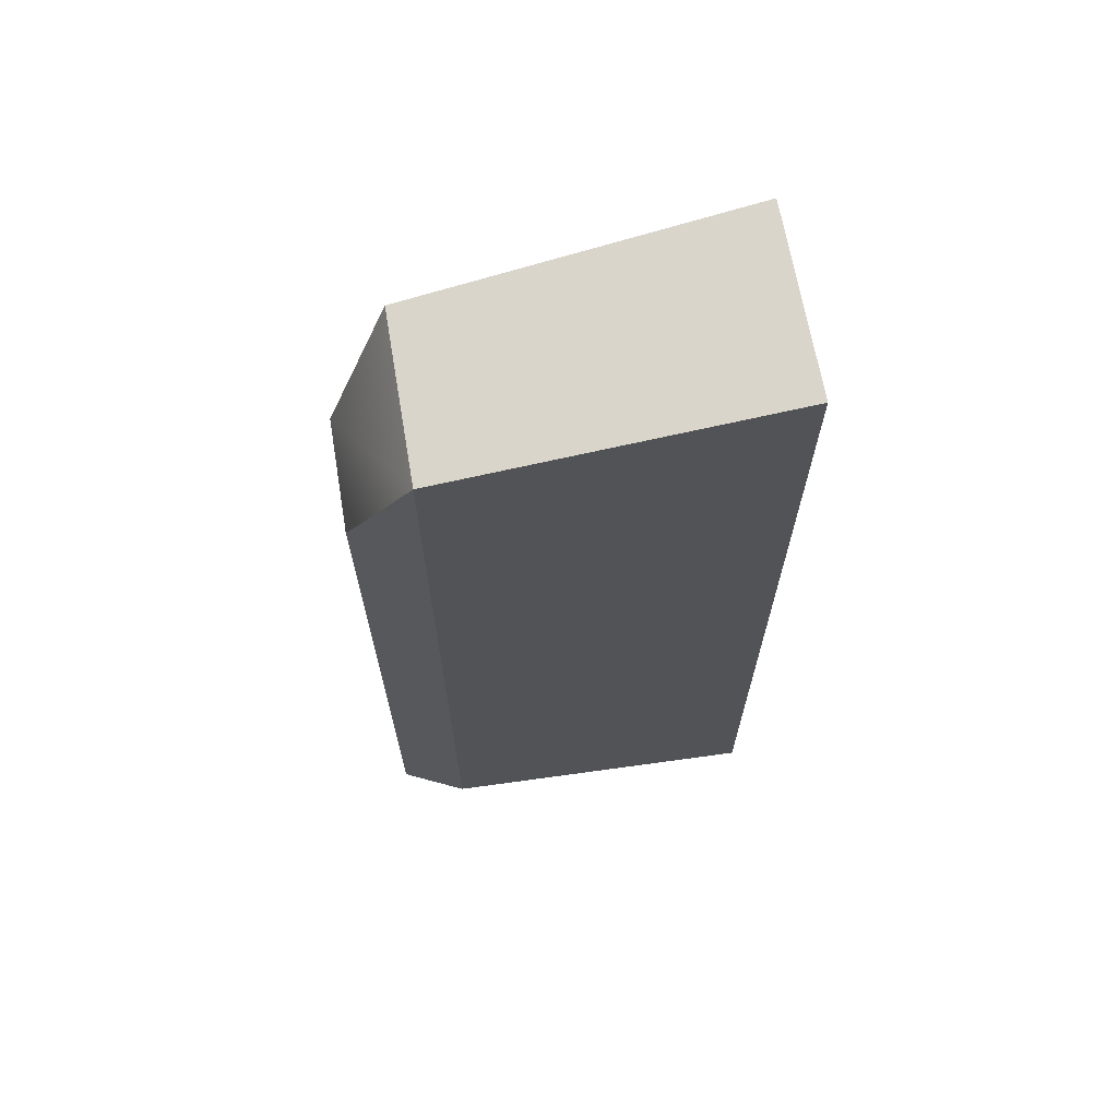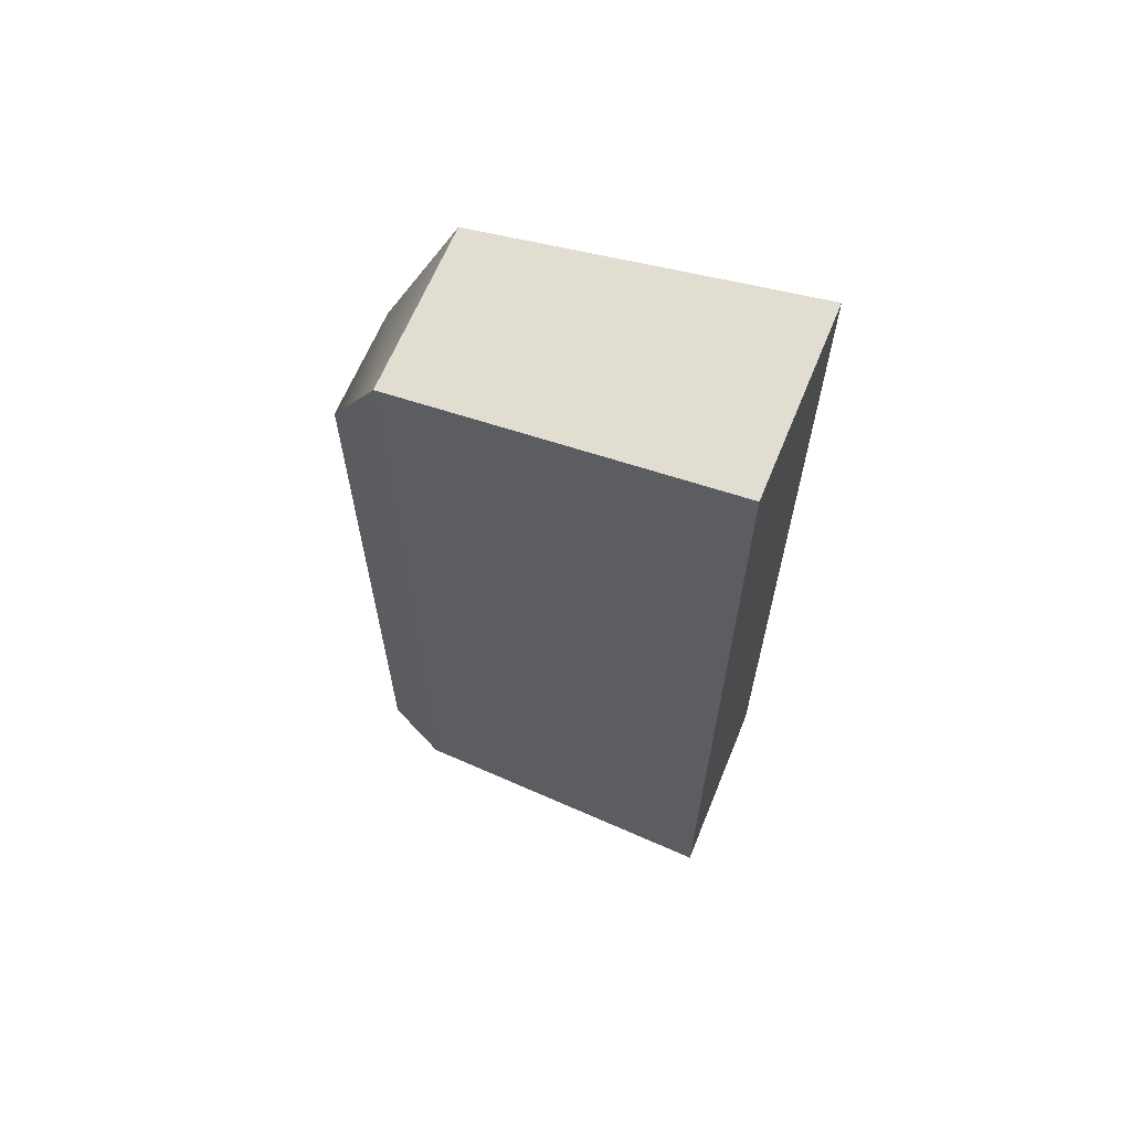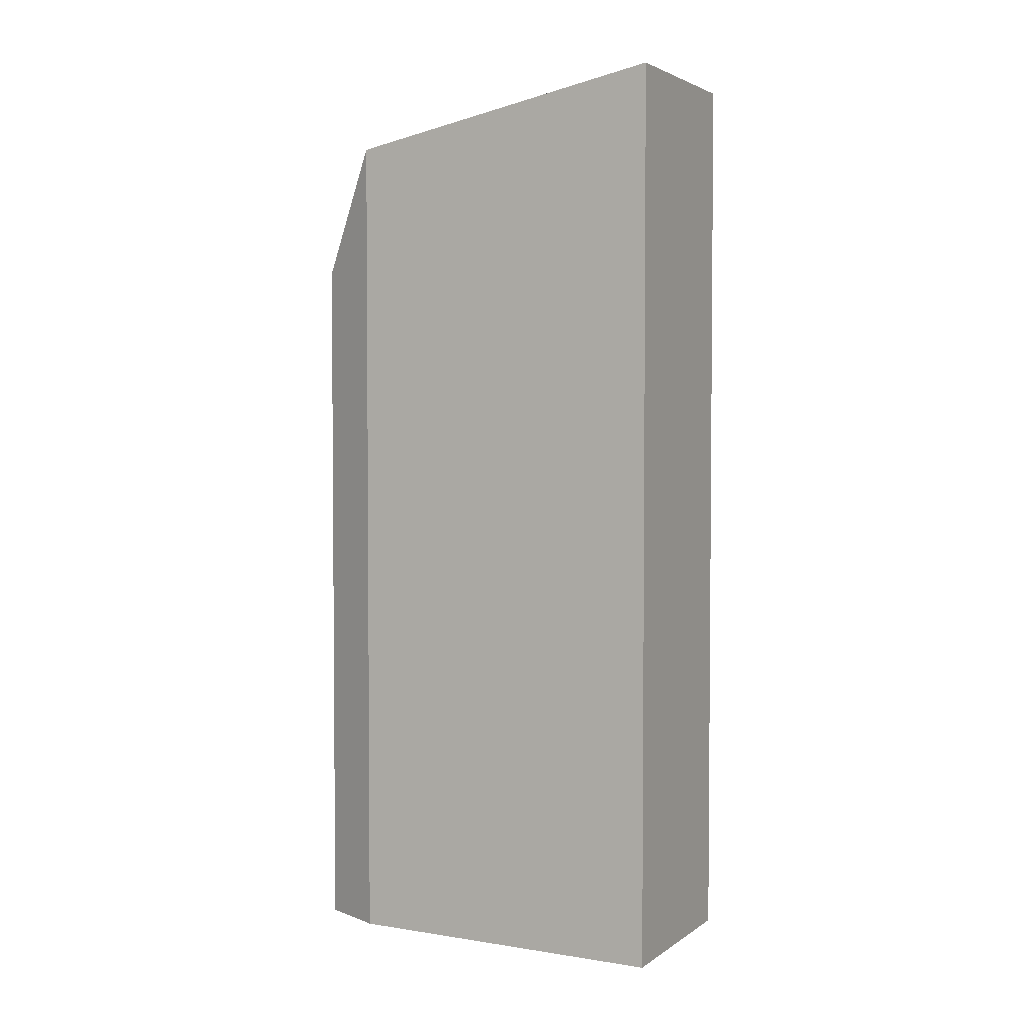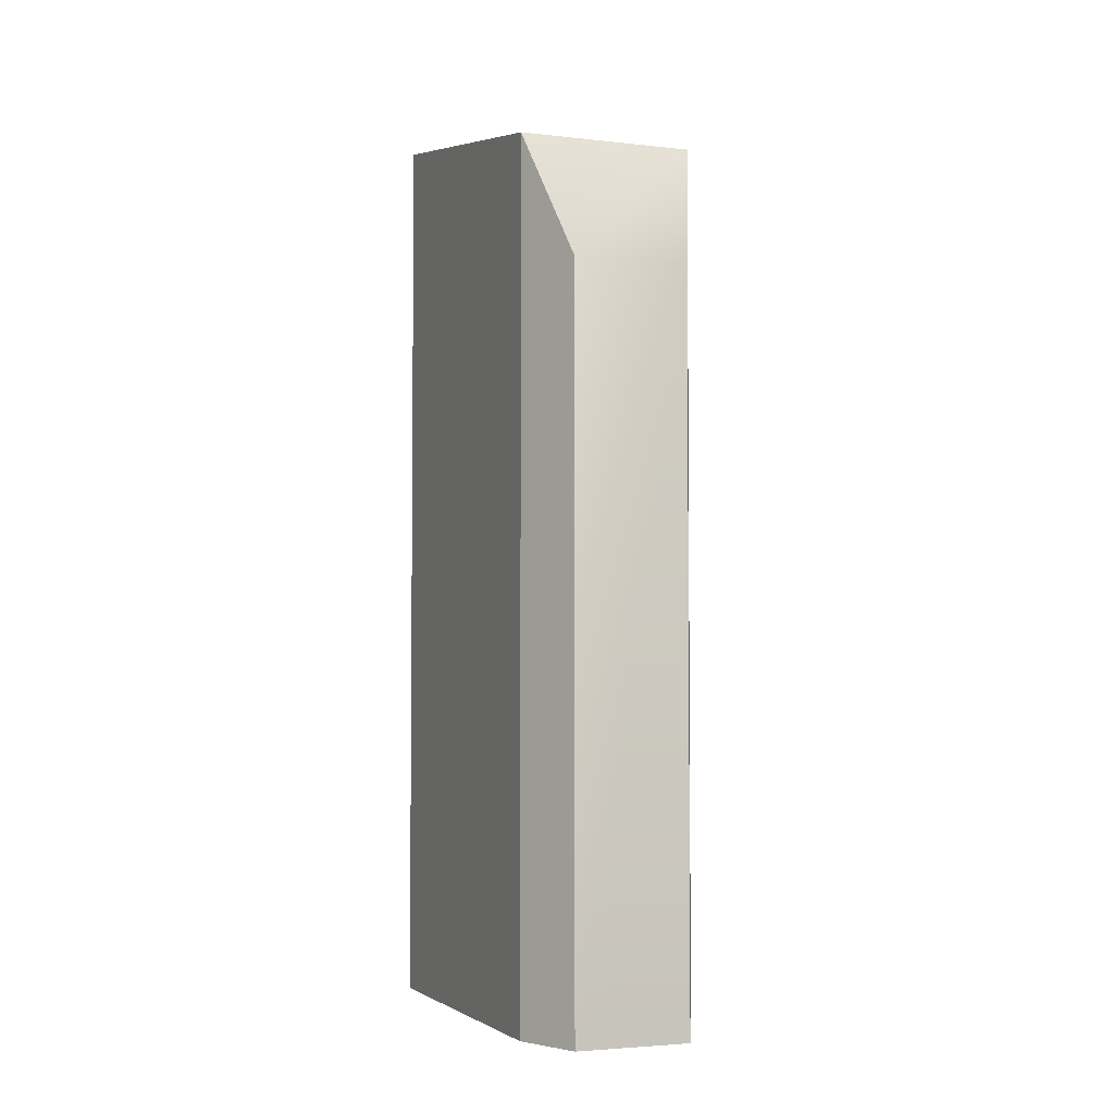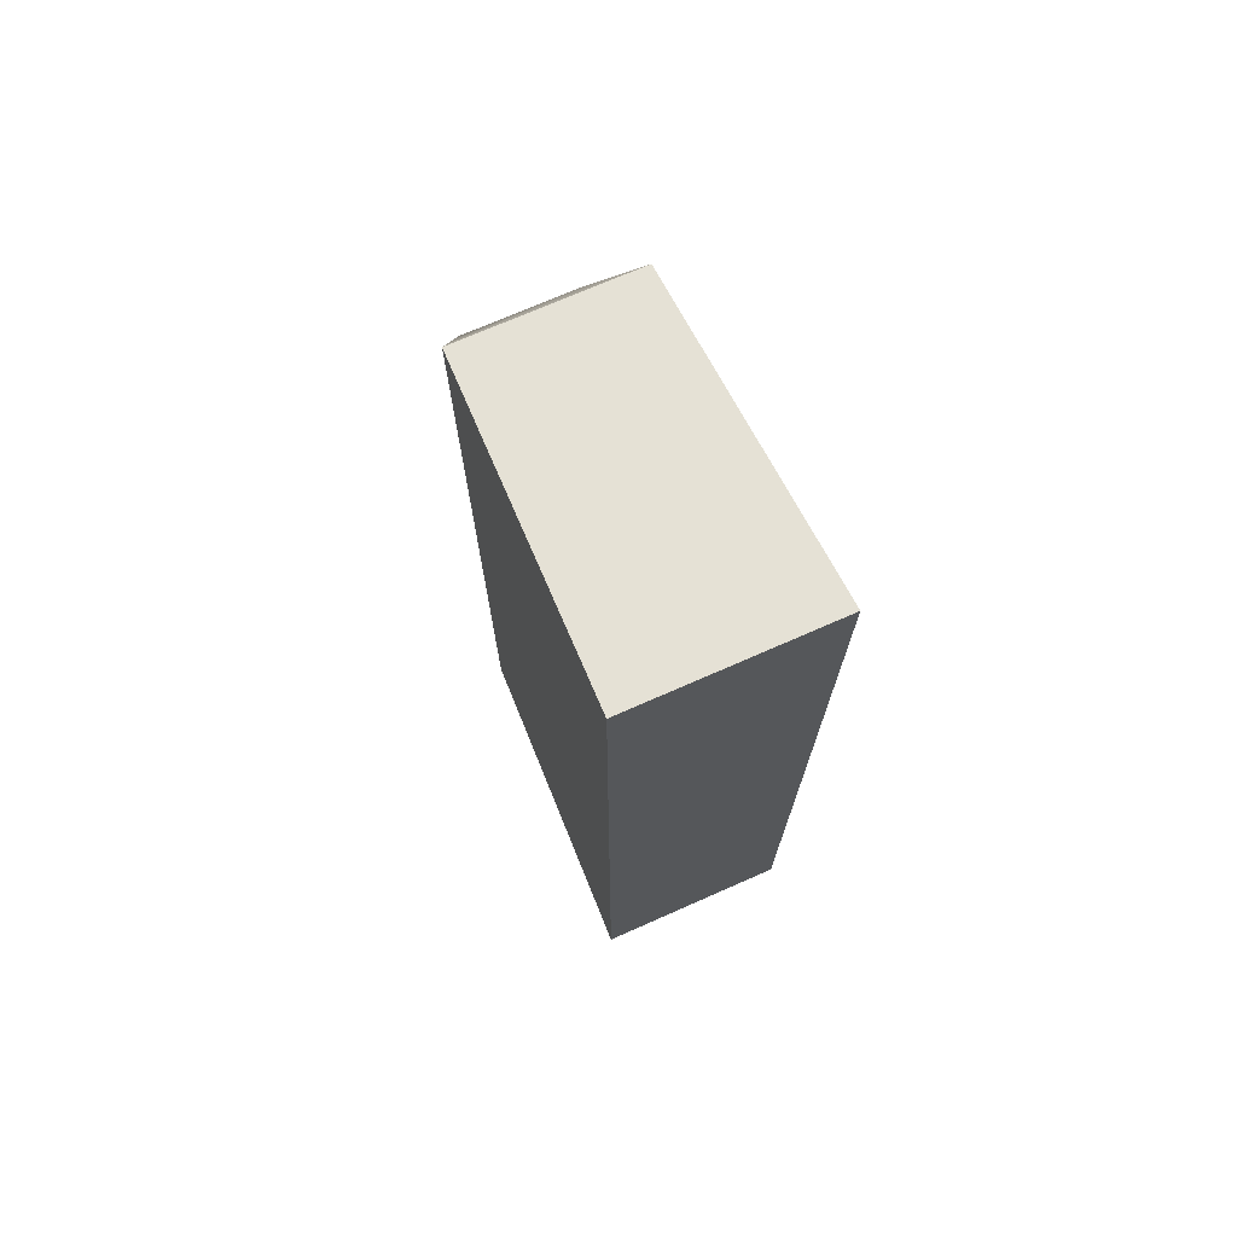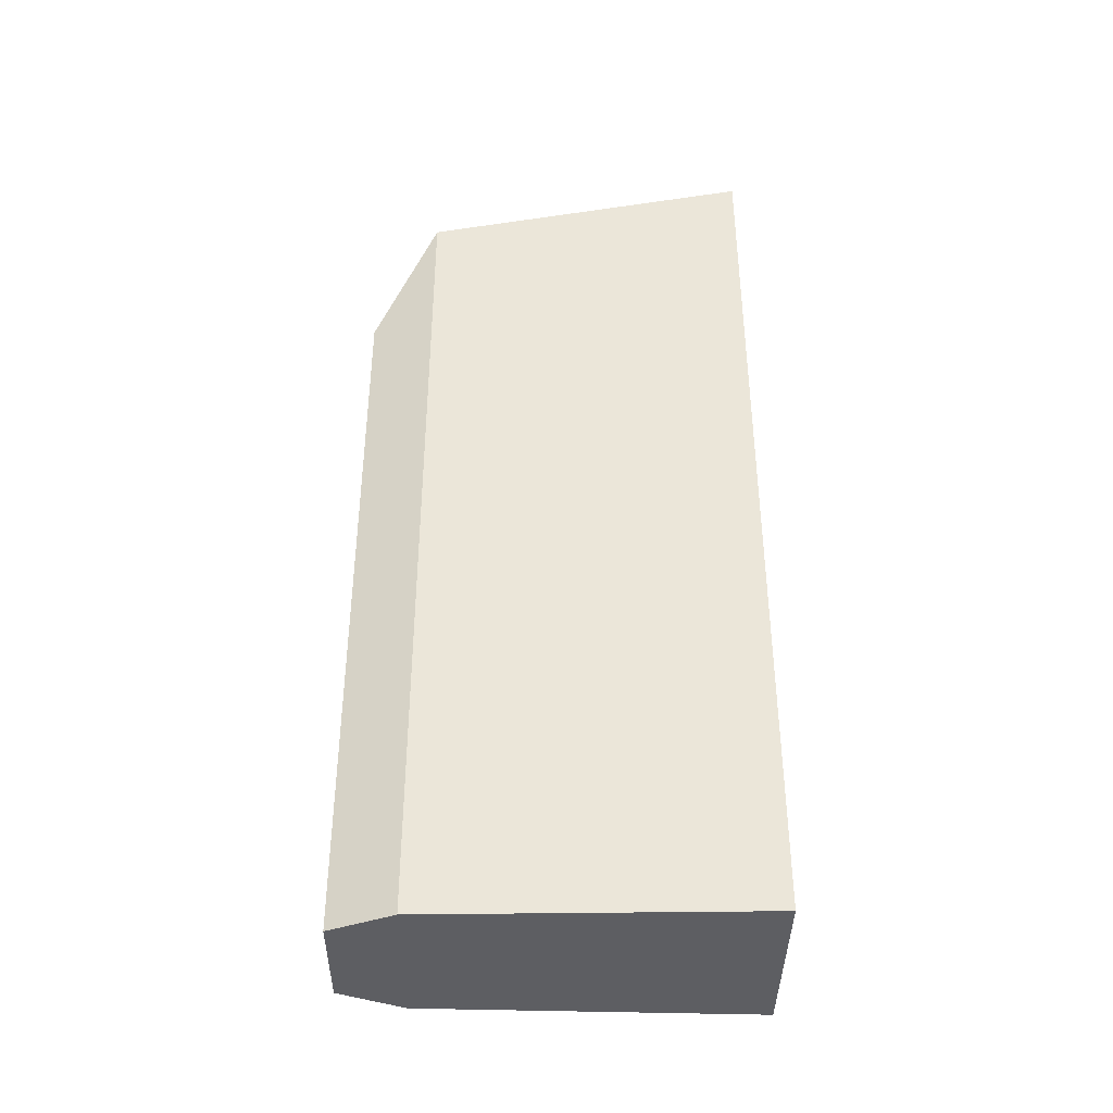
<metadata>
{"format":"obj","ext":"obj","renderer":"f3d","projection":"perspective","resolution":1024,"background":"white","views":[{"elev":66.9,"azim":-99.6,"up":"+Z"},{"elev":64.6,"azim":-67.7,"up":"+Z"},{"elev":3.1,"azim":-63.2,"up":"+Z"},{"elev":-3.6,"azim":159.5,"up":"+Z"},{"elev":72.1,"azim":-23.8,"up":"+Z"},{"elev":-39.3,"azim":-90.6,"up":"+Z"}]}
</metadata>
<code>
o PianoKeyA#
v 2.365 1.284 3.302
v 2.328 0 3.545
v 3.035 1.284 3.302
v 3.072 0 3.545
v 3.035 1.284 -0
v 3.072 0 0
v 2.365 1.284 -0
v 2.328 0 0
v 2.48 1.532 2.801
v 2.365 1.284 3.302
v 2.92 1.532 2.801
v 3.035 1.284 3.302
v 2.92 1.532 -0
v 3.035 1.284 -0
v 2.48 1.532 -0
v 2.365 1.284 -0
f 1 2 3
f 2 4 3
f 3 4 5
f 4 6 5
f 5 6 7
f 6 8 7
f 7 8 1
f 8 2 1
f 2 8 4
f 8 6 4
f 9 10 11
f 10 12 11
f 11 12 13
f 12 14 13
f 13 14 15
f 14 16 15
f 15 16 9
f 16 10 9
f 15 9 13
f 9 11 13

</code>
